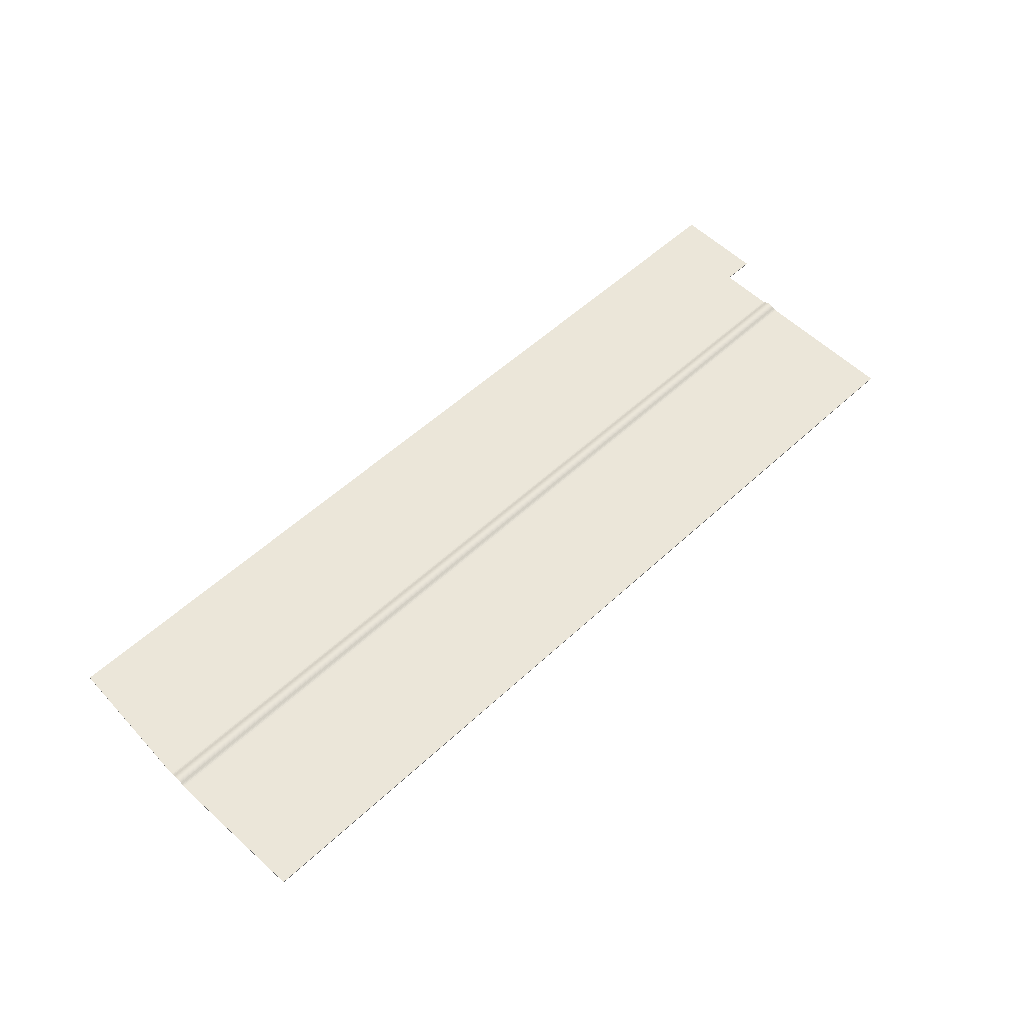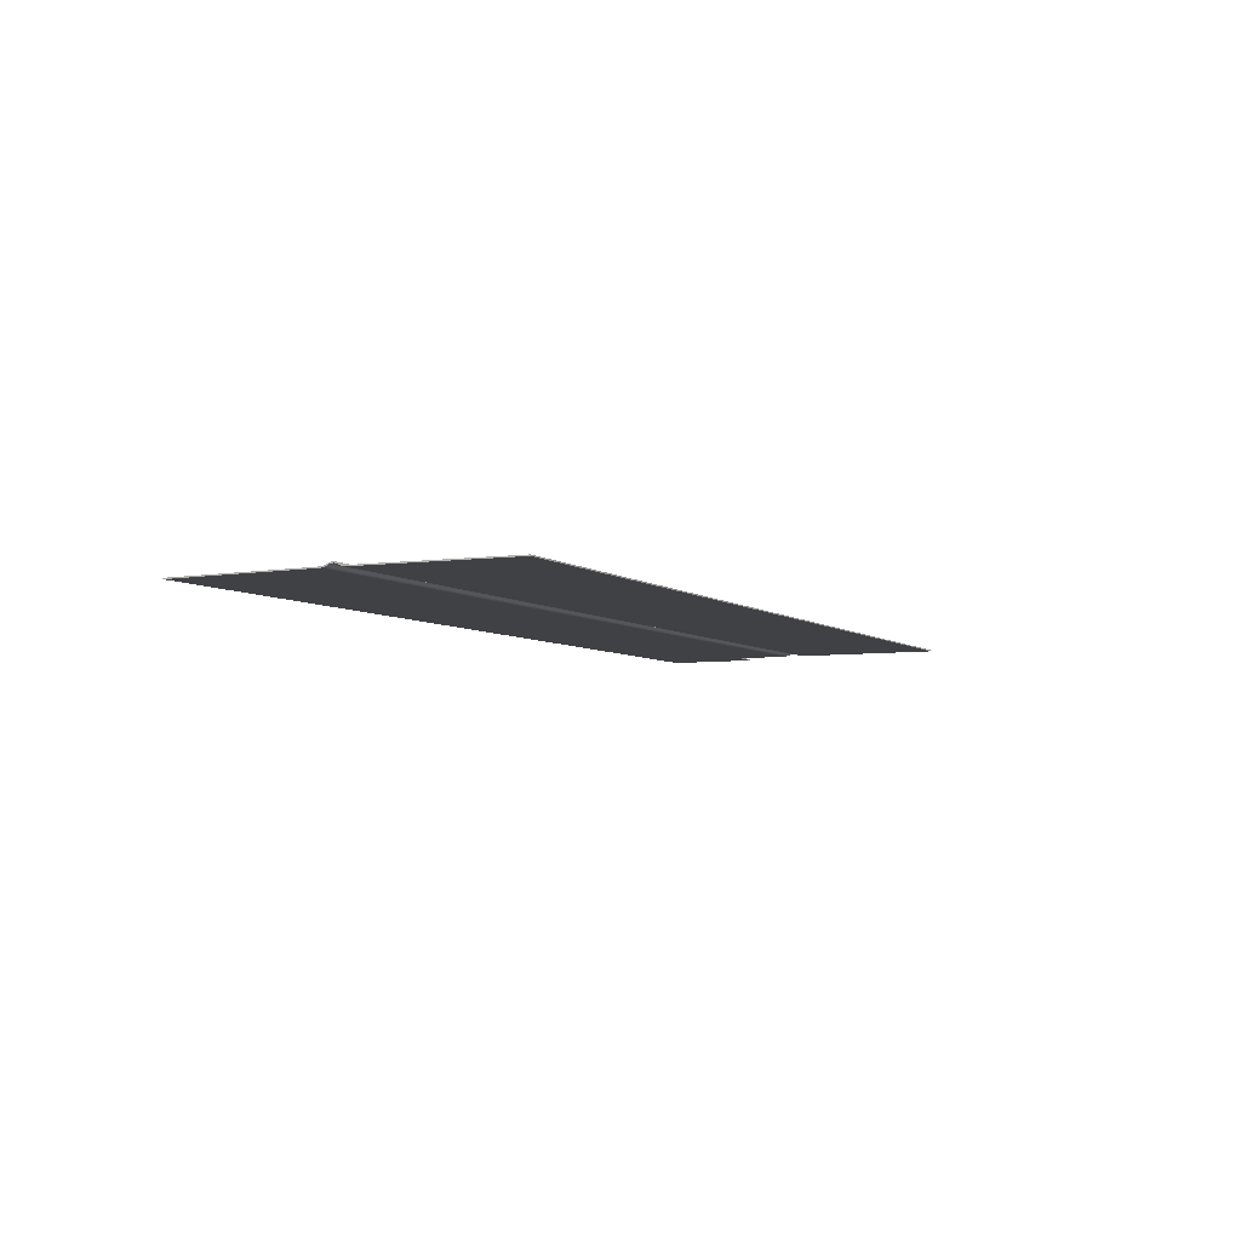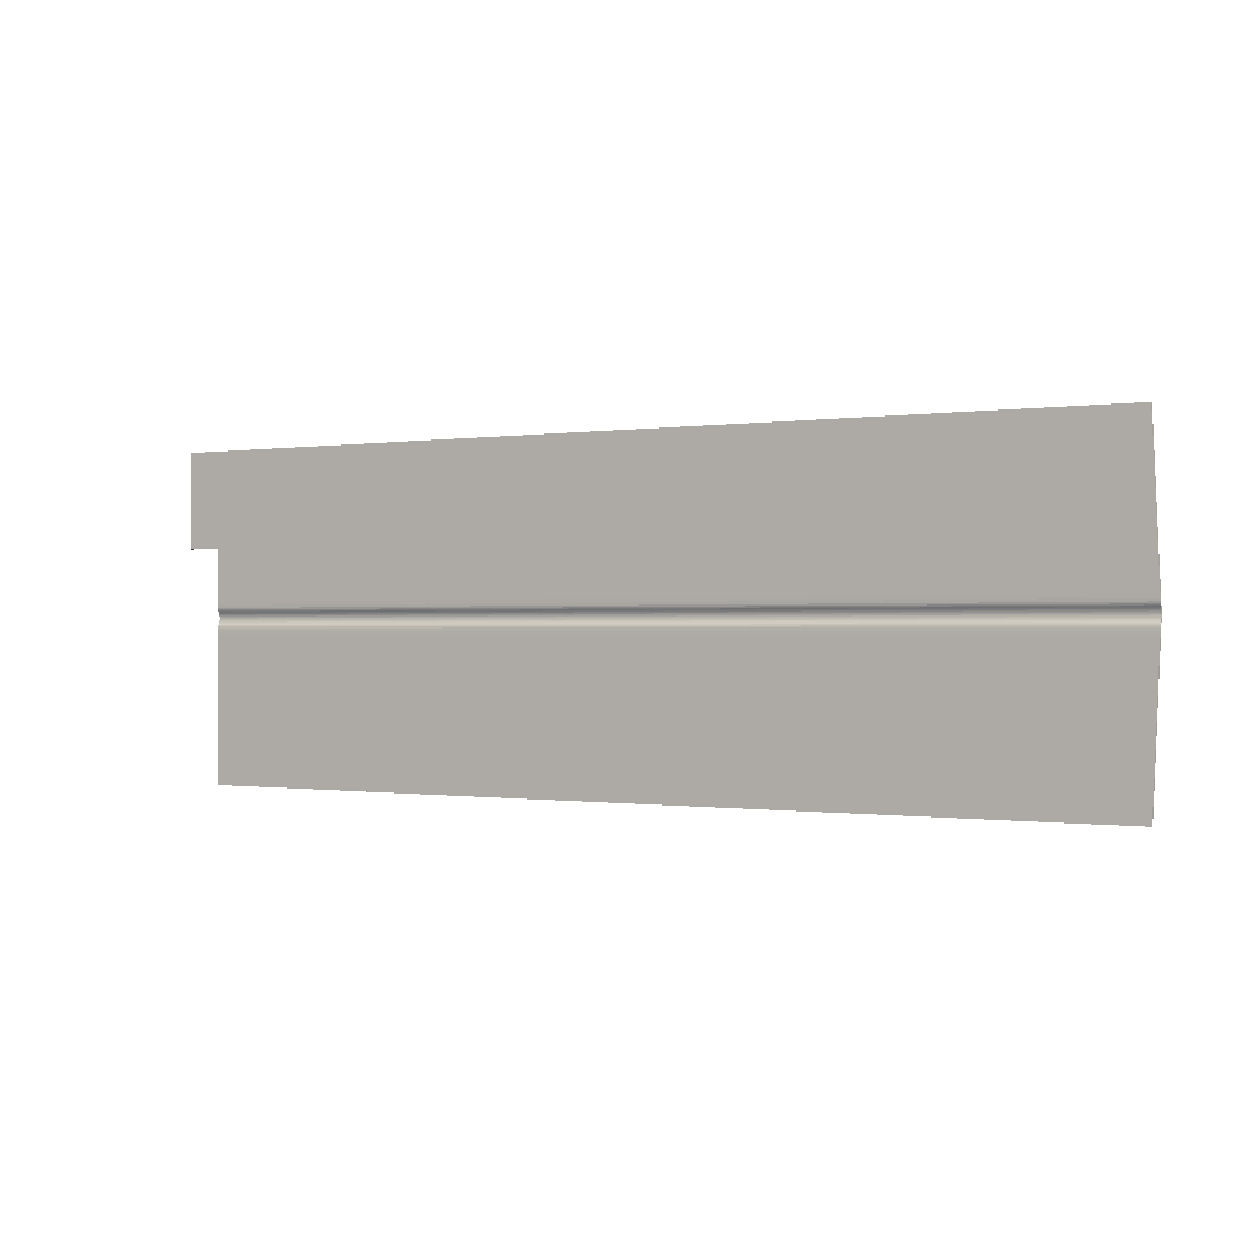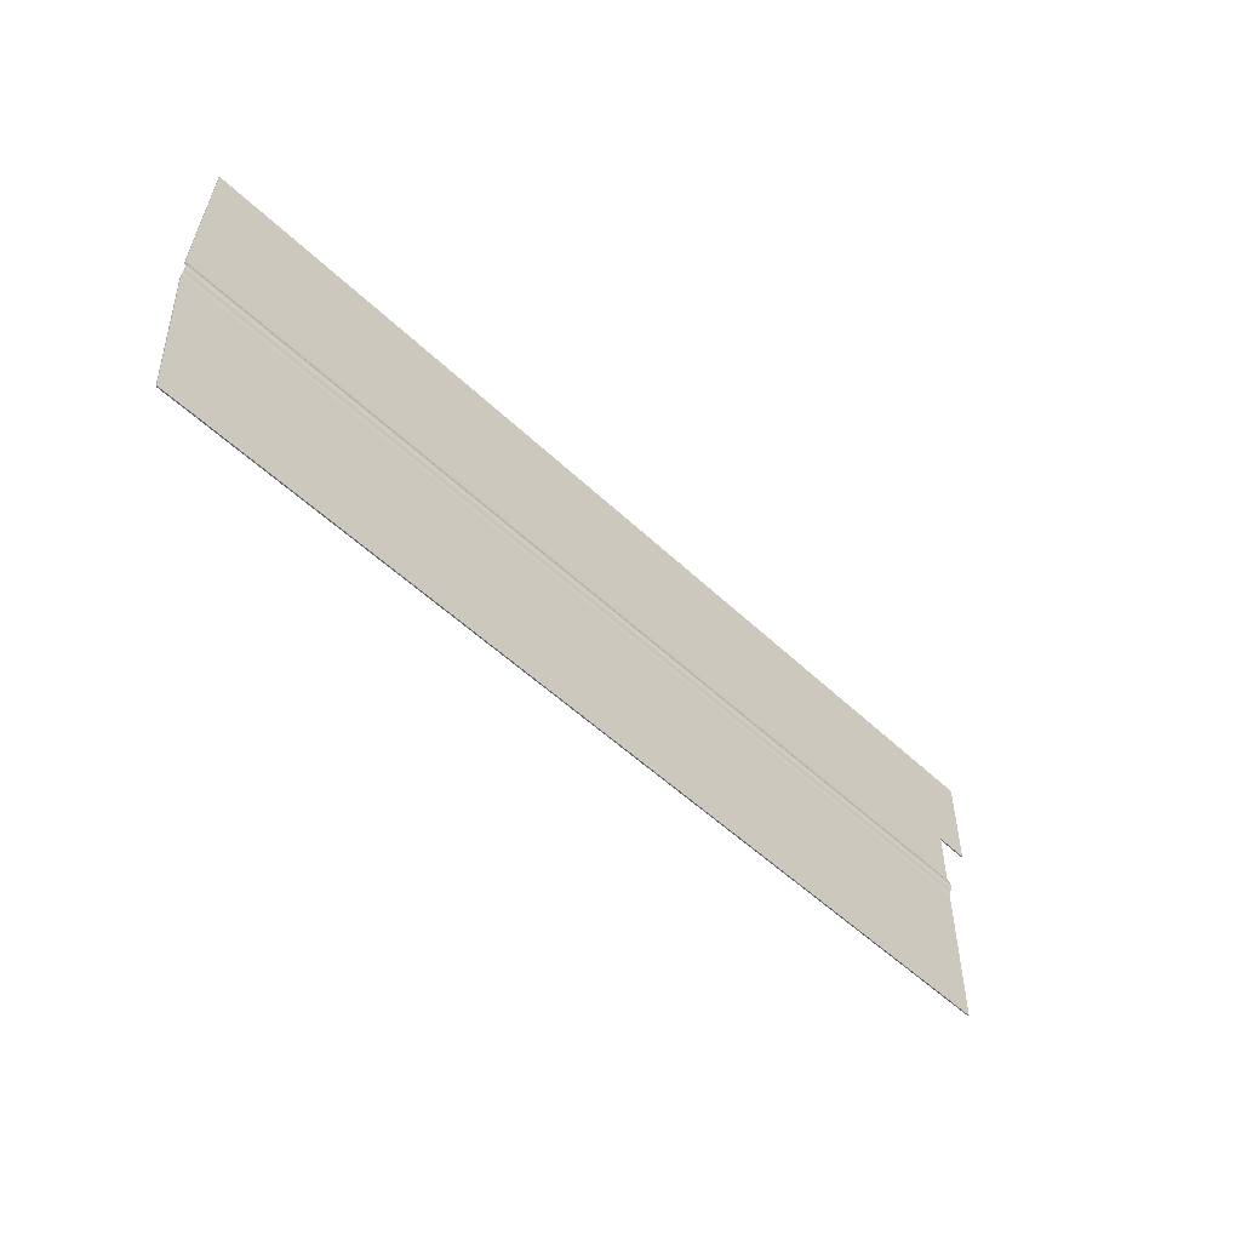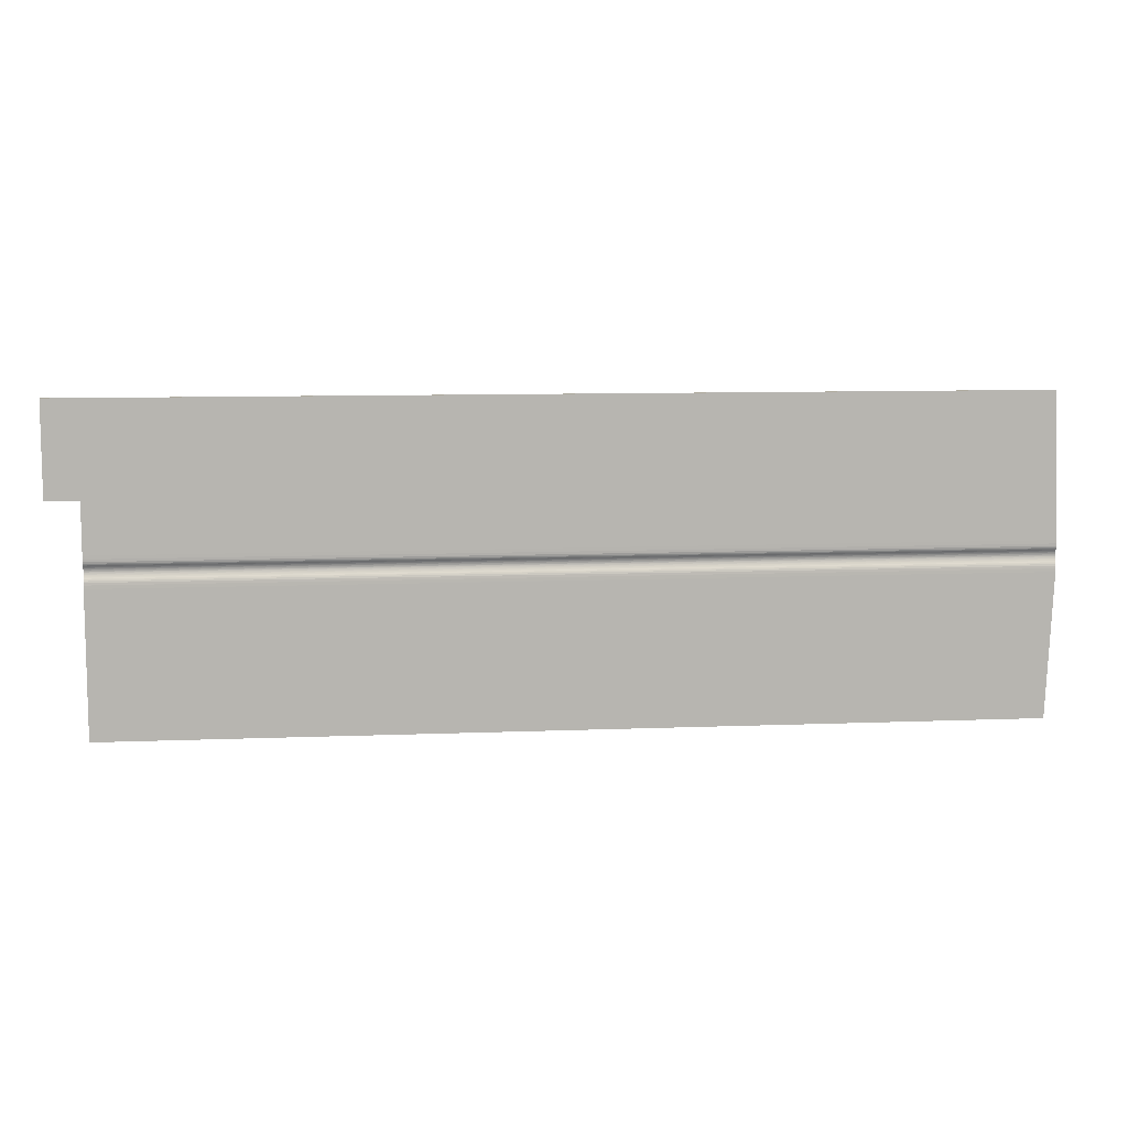
<metadata>
{"format":"obj","ext":"obj","renderer":"f3d","projection":"perspective","resolution":1024,"background":"white","views":[{"elev":55.5,"azim":135.8,"up":"+Y"},{"elev":-5.5,"azim":116.1,"up":"+Y"},{"elev":-0.4,"azim":30.7,"up":"+Z"},{"elev":-52.0,"azim":134.2,"up":"+Z"},{"elev":9.2,"azim":-6.1,"up":"+Z"}]}
</metadata>
<code>
v 194.6 88.53 49.26
v 194.6 88.5 48.99
v 194.6 88.46 48.73
v 194.6 88.4 48.46
v 194.6 88.33 48.19
v 194.6 88.23 47.93
v 194.6 88.13 47.69
v 194.6 88.01 47.47
v 194.6 87.91 47.27
v 194.6 87.8 47.06
v 194.6 87.69 46.8
v 194.6 87.57 46.47
v 194.6 87.49 45.98
v 194.6 87.46 45.21
v 194.6 87.45 44.11
v 194.5 88.14 49.28
v 194.5 88.11 49.04
v 194.5 88.08 48.8
v 194.5 88.02 48.56
v 194.5 87.95 48.32
v 194.5 87.87 48.09
v 194.5 87.78 47.87
v 194.5 87.7 47.68
v 194.5 87.6 47.5
v 194.5 87.49 47.29
v 194.5 87.36 47.02
v 194.5 87.23 46.65
v 194.5 87.12 46.1
v 194.5 87.07 45.27
v 194.5 87.06 44.11
v 194.6 88.53 49.5
v 194.6 88.5 49.76
v 194.6 88.46 50.03
v 194.6 88.4 50.3
v 194.6 88.33 50.57
v 194.6 88.23 50.82
v 194.6 88.13 51.07
v 194.6 88.01 51.29
v 194.6 87.91 51.49
v 194.6 87.8 51.7
v 194.6 87.69 51.96
v 194.6 87.57 52.29
v 194.6 87.49 52.78
v 194.6 87.46 53.54
v 194.6 87.45 54.64
v 194.5 88.14 49.48
v 194.5 88.11 49.72
v 194.5 88.08 49.96
v 194.5 88.02 50.2
v 194.5 87.95 50.44
v 194.5 87.87 50.67
v 194.5 87.78 50.89
v 194.5 87.7 51.08
v 194.5 87.6 51.26
v 194.5 87.49 51.47
v 194.5 87.36 51.74
v 194.5 87.23 52.1
v 194.5 87.12 52.65
v 194.5 87.07 53.49
v 194.5 87.06 54.64
v 192.3 87.45 -4.843
v 192.3 87.06 -4.843
v 192.3 87.06 103.6
v 192.3 87.45 103.6
v -117.3 87.45 103.6
v -117.3 87.06 103.6
v -117.3 87.06 54.64
v -117.3 87.08 53.49
v -117.3 87.12 52.66
v -117.3 87.23 52.11
v -117.3 87.36 51.74
v -117.3 87.48 51.47
v -117.3 87.59 51.26
v -117.3 87.68 51.08
v -117.3 87.78 50.89
v -117.3 87.87 50.67
v -117.3 87.96 50.44
v -117.3 88.03 50.2
v -117.3 88.08 49.96
v -117.3 88.12 49.72
v -117.3 88.14 49.48
v -117.3 88.14 49.28
v -117.3 88.12 49.04
v -117.3 88.08 48.79
v -117.3 88.03 48.55
v -117.3 87.96 48.32
v -117.3 87.87 48.08
v -117.3 87.78 47.87
v -117.3 87.68 47.68
v -117.3 87.59 47.5
v -117.3 87.48 47.29
v -117.3 87.36 47.01
v -117.3 87.23 46.65
v -117.3 87.12 46.1
v -117.3 87.08 45.27
v -117.3 87.06 44.11
v -117.3 87.06 -4.843
v -117.3 87.45 -4.843
v -117.3 87.45 44.11
v -117.3 87.46 45.21
v -117.3 87.49 45.98
v -117.3 87.58 46.47
v -117.3 87.69 46.8
v -117.3 87.8 47.05
v -117.3 87.91 47.27
v -117.3 88.02 47.47
v -117.3 88.13 47.69
v -117.3 88.24 47.93
v -117.3 88.33 48.19
v -117.3 88.41 48.46
v -117.3 88.46 48.73
v -117.3 88.51 48.99
v -117.3 88.53 49.26
v -117.3 88.53 49.5
v -117.3 88.51 49.76
v -117.3 88.46 50.03
v -117.3 88.41 50.3
v -117.3 88.33 50.57
v -117.3 88.24 50.83
v -117.3 88.13 51.07
v -117.3 88.02 51.29
v -117.3 87.91 51.49
v -117.3 87.8 51.7
v -117.3 87.69 51.96
v -117.3 87.58 52.29
v -117.3 87.49 52.78
v -117.3 87.46 53.55
v -117.3 87.45 54.64
v -117.3 87.06 71.85
v 193.7 87.06 71.85
v 193.8 87.45 71.85
v -117.3 87.45 71.85
v -128.4 87.06 103.6
v -128.4 87.06 71.85
v -128.4 87.45 103.6
v -128.4 87.45 71.85
o EpdmTop
f 98 61 62 97
f 113 1 2 112
f 112 2 3 111
f 111 3 4 110
f 110 4 5 109
f 109 5 6 108
f 108 6 7 107
f 107 7 8 106
f 106 8 9 105
f 105 9 10 104
f 104 10 11 103
f 103 11 12 102
f 102 12 13 101
f 101 13 14 100
f 100 14 15 99
f 1 16 17 2
f 2 17 18 3
f 3 18 19 4
f 4 19 20 5
f 5 20 21 6
f 6 21 22 7
f 7 22 23 8
f 8 23 24 9
f 9 24 25 10
f 10 25 26 11
f 11 26 27 12
f 12 27 28 13
f 13 28 29 14
f 14 29 30 15
f 16 82 83 17
f 17 83 84 18
f 18 84 85 19
f 19 85 86 20
f 20 86 87 21
f 21 87 88 22
f 22 88 89 23
f 23 89 90 24
f 24 90 91 25
f 25 91 92 26
f 26 92 93 27
f 27 93 94 28
f 28 94 95 29
f 29 95 96 30
f 65 66 63 64
f 114 115 32 31
f 115 116 33 32
f 116 117 34 33
f 117 118 35 34
f 118 119 36 35
f 119 120 37 36
f 120 121 38 37
f 121 122 39 38
f 122 123 40 39
f 123 124 41 40
f 124 125 42 41
f 125 126 43 42
f 126 127 44 43
f 127 128 45 44
f 31 32 47 46
f 32 33 48 47
f 33 34 49 48
f 34 35 50 49
f 35 36 51 50
f 36 37 52 51
f 37 38 53 52
f 38 39 54 53
f 39 40 55 54
f 40 41 56 55
f 41 42 57 56
f 42 43 58 57
f 43 44 59 58
f 44 45 60 59
f 46 47 80 81
f 47 48 79 80
f 48 49 78 79
f 49 50 77 78
f 50 51 76 77
f 51 52 75 76
f 52 53 74 75
f 53 54 73 74
f 54 55 72 73
f 55 56 71 72
f 56 57 70 71
f 57 58 69 70
f 58 59 68 69
f 59 60 67 68
f 1 113 114 31
f 82 16 46 81
f 16 1 31 46
f 99 15 61 98
f 15 30 62 61
f 30 96 97 62
f 129 130 63 66
f 130 131 64 63
f 131 132 65 64
f 67 60 130 129
f 60 45 131 130
f 45 128 132 131
f 97 96 99 98
f 96 95 100 99
f 95 94 101 100
f 94 93 102 101
f 93 92 103 102
f 92 91 104 103
f 91 90 105 104
f 90 89 106 105
f 89 88 107 106
f 88 87 108 107
f 87 86 109 108
f 86 85 110 109
f 85 84 111 110
f 84 83 112 111
f 83 82 113 112
f 82 81 114 113
f 81 80 115 114
f 80 79 116 115
f 79 78 117 116
f 78 77 118 117
f 77 76 119 118
f 76 75 120 119
f 75 74 121 120
f 74 73 122 121
f 73 72 123 122
f 72 71 124 123
f 71 70 125 124
f 70 69 126 125
f 69 68 127 126
f 68 67 128 127
f 67 129 132 128
f 134 133 135 136
f 129 66 133 134
f 66 65 135 133
f 65 132 136 135
f 132 129 134 136

</code>
